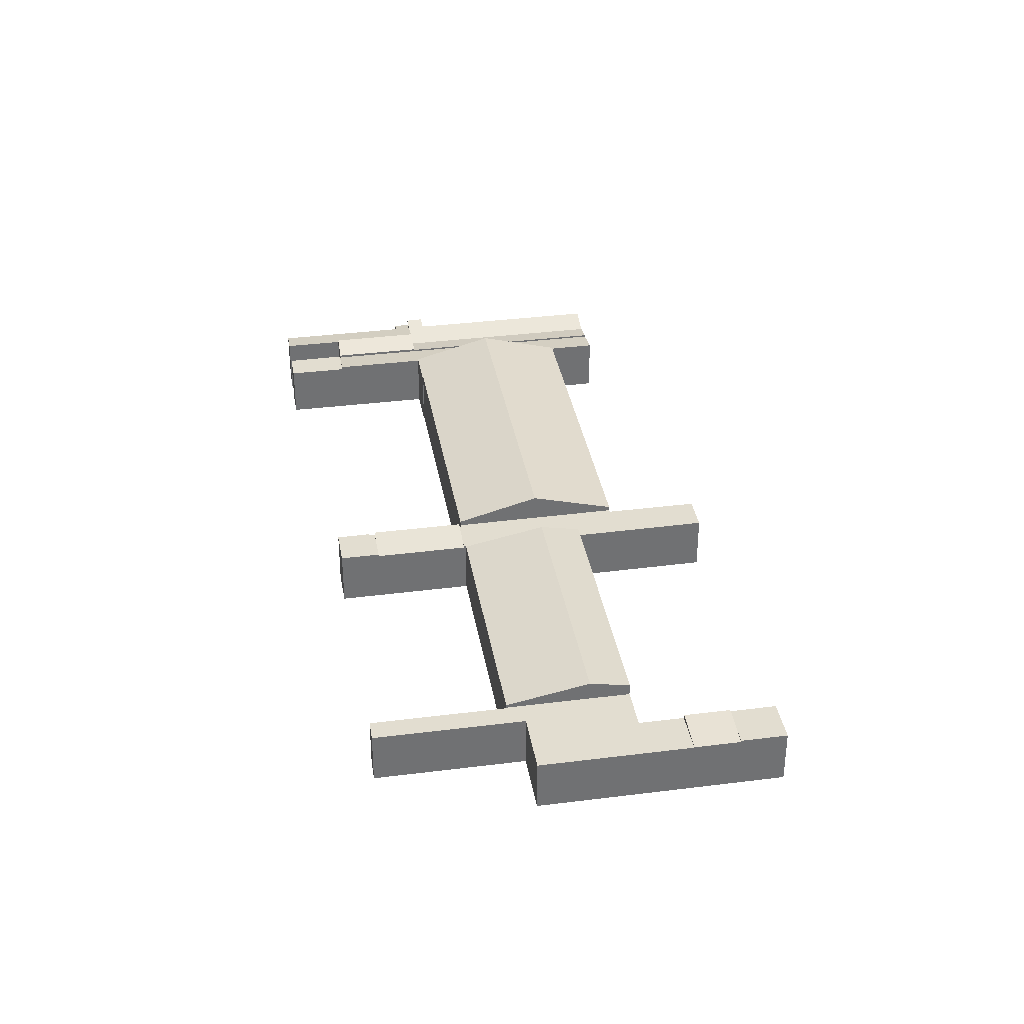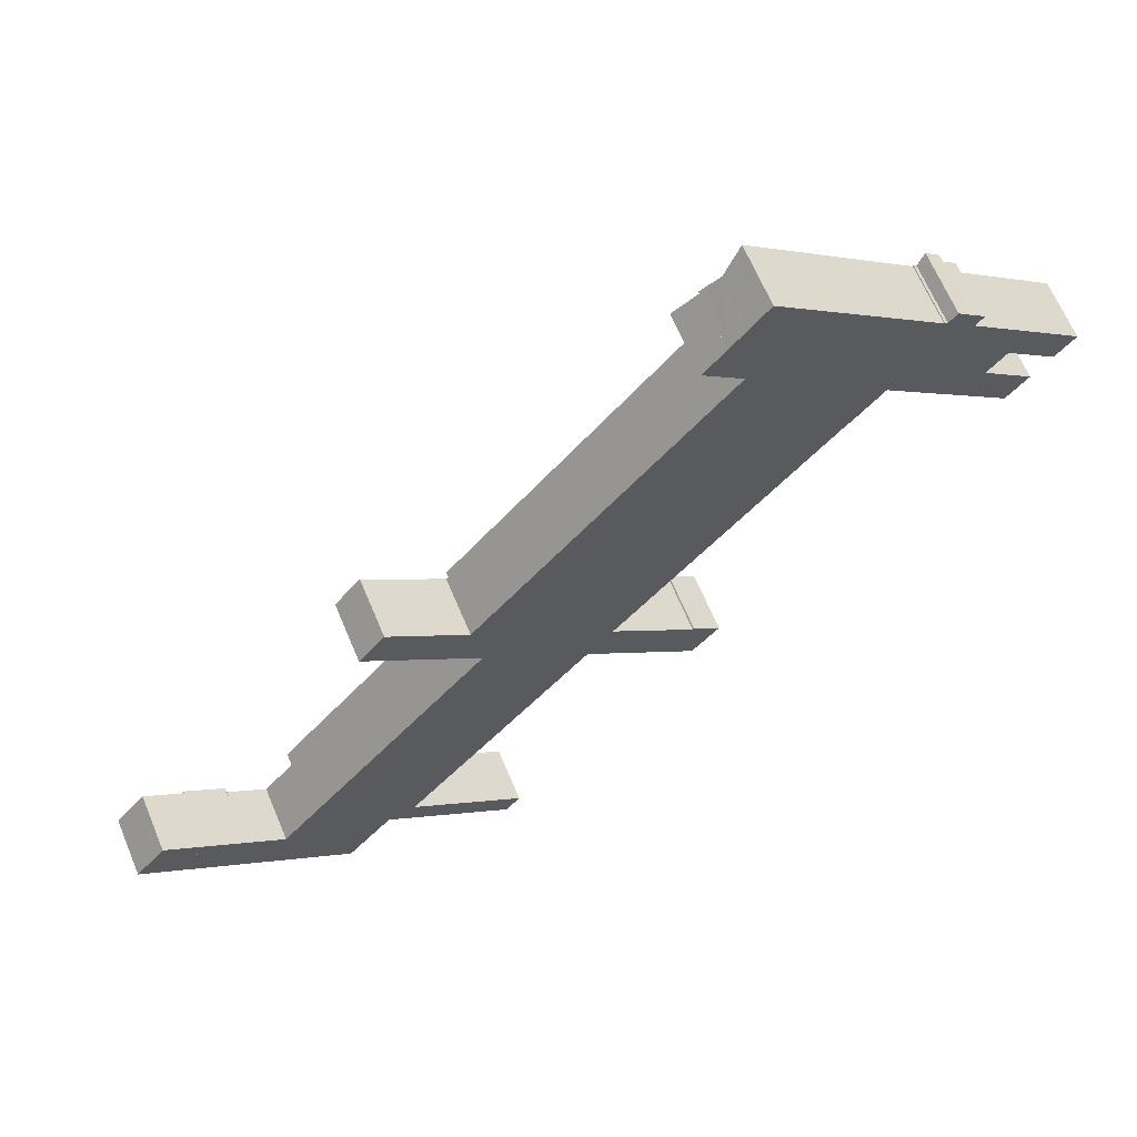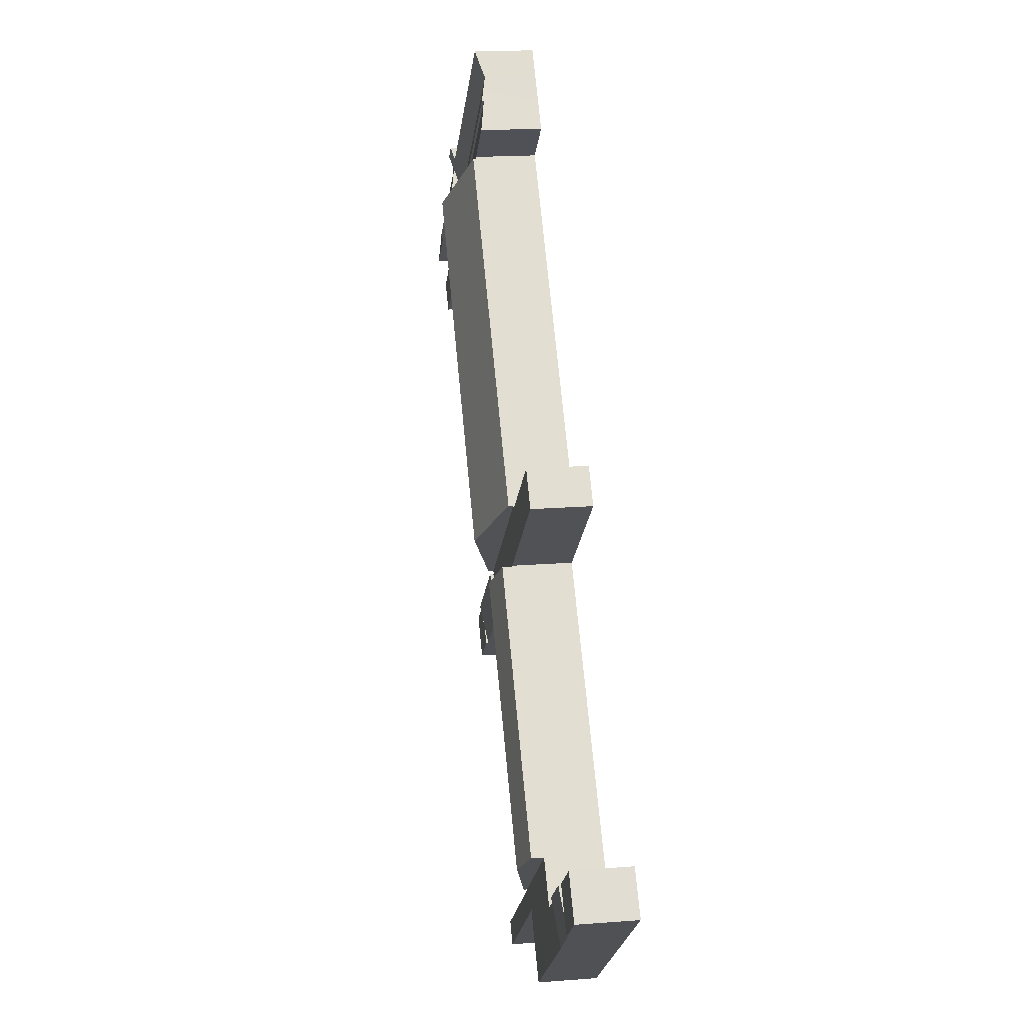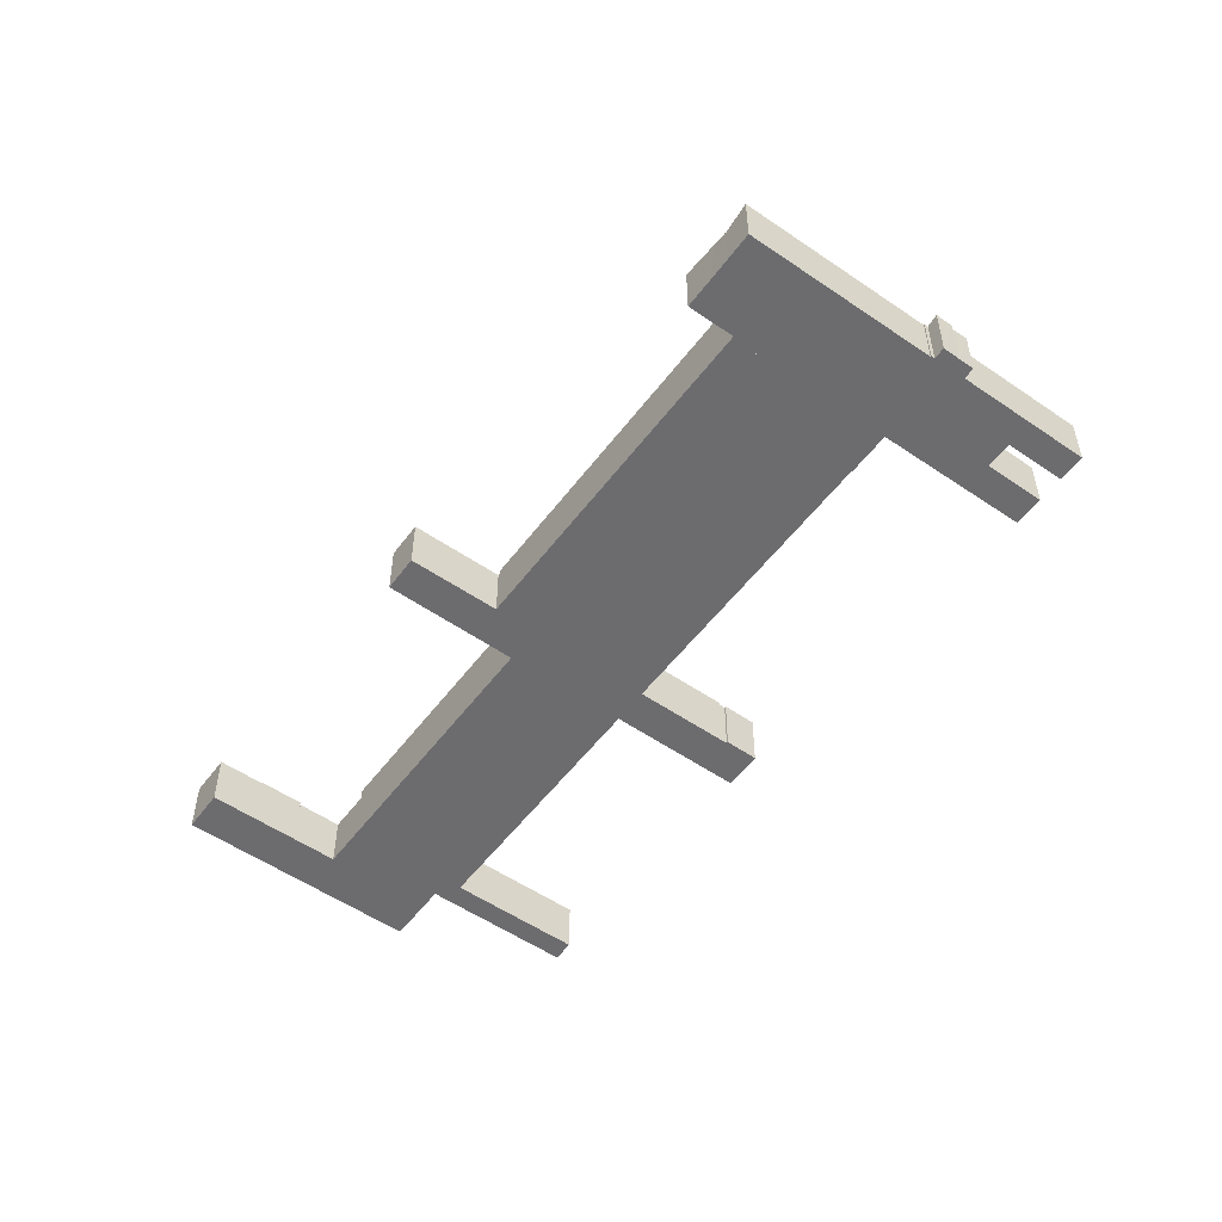
<metadata>
{"format":"obj","ext":"obj","renderer":"f3d","projection":"perspective","resolution":1024,"background":"white","views":[{"elev":35.3,"azim":-149.7,"up":"+Y"},{"elev":65.3,"azim":-22.7,"up":"+Z"},{"elev":18.6,"azim":-98.5,"up":"+Z"},{"elev":-53.8,"azim":3.7,"up":"+Y"}]}
</metadata>
<code>
v  41.61 6.226 18.16
v  38.04 6.226 21.18
v  38.1 6.226 21.26
v  28.86 6.226 34.66
v  26.31 6.226 31.25
v  26.16 6.226 31.37
v  30.18 6.226 27.96
v  29.04 6.226 34.51
v  32.94 6.226 31.26
v  34.23 6.226 24.53
v  37.01 6.226 27.86
v  37.08 6.226 27.79
v  37.3 6.226 28.06
v  44.68 6.226 21.83
v  48.9 6.226 12.01
v  51.78 6.226 15.47
v  51.96 6.226 15.69
v  49.06 6.226 12.19
v  49.22 6.226 12.06
v  50.09 6.226 13.1
v  51.95 6.226 15.33
v  51.96 -9.604e-16 15.69
v  51.78 -9.472e-16 15.47
v  51.95 -9.384e-16 15.33
v  49.22 -7.383e-16 12.06
v  50.09 -8.02e-16 13.1
v  49.06 -7.465e-16 12.19
v  48.9 -7.353e-16 12.01
v  28.86 -2.122e-15 34.66
v  29.04 -2.113e-15 34.51
v  32.94 -1.914e-15 31.26
v  37.01 -1.706e-15 27.86
v  37.08 -1.702e-15 27.79
v  44.68 -1.337e-15 21.83
v  37.3 -1.718e-15 28.06
v  41.61 -1.112e-15 18.16
v  38.04 -1.297e-15 21.18
v  38.1 -1.302e-15 21.26
v  34.23 -1.502e-15 24.53
v  30.18 -1.712e-15 27.96
v  26.31 -1.913e-15 31.25
v  26.16 -1.921e-15 31.37
v  44.68 9.247 21.83
v  74.68 6.745 42.8
v  51.96 6.759 15.69
v  70.51 9.25 52.76
v  75.49 6.725 43.65
v  77.93 6.725 46.56
v  74.74 6.724 42.75
v  37.3 6.726 28.06
v  63.09 6.724 58.95
v  63.09 -3.61e-15 58.95
v  70.51 -3.23e-15 52.76
v  77.93 -2.851e-15 46.56
v  74.74 -2.618e-15 42.75
v  75.49 -2.673e-15 43.65
v  74.68 -2.62e-15 42.8
v  8.108 6.019 -6.772
v  7.188 6.468 0.384
v  11.25 6.468 -3.008
v  4.048 6.019 -3.381
v  5.216 6.187 -1.98
v  4.048 2.07e-16 -3.381
v  7.188 -2.351e-17 0.384
v  5.216 1.212e-16 -1.98
v  11.25 1.842e-16 -3.008
v  8.108 4.147e-16 -6.772
v  61.94 5.805 66.33
v  61.39 6.021 65.38
v  61.25 6.021 65.5
v  65.48 6.02 61.97
v  80.48 6.018 49.45
v  63.02 5.461 67.67
v  63.19 5.461 67.53
v  82.25 5.464 51.57
v  67.26 5.462 64.12
v  82.25 -3.158e-15 51.57
v  67.26 -3.926e-15 64.12
v  63.19 -4.135e-15 67.53
v  63.02 -4.144e-15 67.67
v  80.48 -3.028e-15 49.45
v  65.48 -3.795e-15 61.97
v  61.39 -4.004e-15 65.38
v  61.25 -4.011e-15 65.5
v  61.94 -4.062e-15 66.33
v  29.33 6.328 -11.43
v  41.61 8.151 18.16
v  48.9 6.329 12.01
v  22 8.149 -5.318
v  18.46 7.269 -2.364
v  38.04 7.257 21.18
v  29.33 6.997e-16 -11.43
v  22 3.256e-16 -5.318
v  18.46 1.448e-16 -2.364
v  82.25 7.031 51.57
v  88.63 6.12 42.65
v  80.48 6.117 49.45
v  90.38 7.028 44.75
v  90.38 -2.74e-15 44.75
v  88.63 -2.612e-15 42.65
v  0 6.187 3.788e-16
v  4.048 6.187 -3.381
v  7.188 6.187 0.384
v  7.258 6.187 0.468
v  3.181 6.187 3.881
v  3.108 6.187 3.792
v  0 0 0
v  3.181 -2.376e-16 3.881
v  3.108 -2.322e-16 3.792
v  7.258 -2.866e-17 0.468
v  61.25 5.809 65.5
v  59.1 6.408 62.63
v  58.95 6.407 62.76
v  63.17 6.412 59.21
v  61.39 5.809 65.38
v  65.48 5.809 61.97
v  63.24 6.412 59.14
v  70.51 6.453 52.76
v  63.09 6.453 58.95
v  80.48 5.809 49.45
v  77.99 6.436 46.64
v  77.93 6.453 46.56
v  78.07 6.436 46.58
v  86.31 6.434 39.72
v  88.5 5.843 42.49
v  88.63 5.809 42.65
v  87.62 6.092 41.29
v  88.58 5.843 42.43
v  88.5 -2.602e-15 42.49
v  88.58 -2.598e-15 42.43
v  86.31 -2.432e-15 39.72
v  87.62 -2.528e-15 41.29
v  77.99 -2.856e-15 46.64
v  78.07 -2.852e-15 46.58
v  63.24 -3.621e-15 59.14
v  58.95 -3.843e-15 62.76
v  63.17 -3.625e-15 59.21
v  59.1 -3.835e-15 62.63
v  60.16 6.298 8.443
v  60.71 6.298 7.985
v  58.64 6.298 6.627
v  57.42 6.298 5.158
v  63.65 6.298 5.519
v  60.88 6.298 2.24
v  63.76 6.298 5.648
v  60.84 6.298 8.127
v  60.71 -4.889e-16 7.985
v  60.84 -4.976e-16 8.127
v  57.42 -3.158e-16 5.158
v  60.16 -5.17e-16 8.443
v  58.64 -4.058e-16 6.627
v  63.76 -3.458e-16 5.648
v  60.88 -1.372e-16 2.24
v  63.65 -3.379e-16 5.519
v  27.81 5.978 -13.55
v  41.13 5.978 -21.4
v  39.55 5.978 -23.34
v  29.41 5.978 -11.63
v  26.68 5.978 -12.61
v  26.34 5.978 -12.22
v  29.26 5.978 -11.5
v  8.108 5.978 -6.772
v  24.68 5.978 -14.22
v  21.55 5.978 -18
v  29.33 5.978 -11.43
v  15.25 5.978 -6.222
v  22 5.978 -5.318
v  11.32 5.978 -2.929
v  11.25 5.978 -3.008
v  18.46 5.978 -2.364
v  41.13 1.31e-15 -21.4
v  29.41 7.121e-16 -11.63
v  29.26 7.044e-16 -11.5
v  11.32 1.793e-16 -2.929
v  15.25 3.81e-16 -6.222
v  39.55 1.429e-15 -23.34
v  26.34 7.485e-16 -12.22
v  21.55 1.102e-15 -18
v  24.68 8.71e-16 -14.22
v  27.81 8.299e-16 -13.55
v  26.68 7.721e-16 -12.61
v  11.25 5.43 -3.008
v  7.258 5.43 0.468
v  11.32 5.43 -2.929
v  7.188 5.43 0.384
v  65.05 6.247 70.18
v  63.19 5.43 67.53
v  63.02 5.43 67.67
v  67.26 5.43 64.12
v  65.25 6.247 70.01
v  69.33 6.248 66.59
v  82.25 5.43 51.57
v  82.44 6.249 55.62
v  82.51 6.275 55.7
v  82.84 6.276 55.42
v  83.74 6.629 56.49
v  84.4 6.625 55.91
v  84.18 6.194 53.88
v  85.27 6.624 55.18
v  82.84 -3.394e-15 55.42
v  82.51 -3.41e-15 55.7
v  83.74 -3.459e-15 56.49
v  85.27 -3.379e-15 55.18
v  84.4 -3.424e-15 55.91
v  65.05 -4.297e-15 70.18
v  65.25 -4.287e-15 70.01
v  69.33 -4.078e-15 66.59
v  82.44 -3.406e-15 55.62
v  84.18 -3.299e-15 53.88
v  95.87 6.7 40.37
v  93.99 6.133 46.11
v  97.89 6.134 42.83
v  93.72 6.701 42.16
v  92.56 6.702 43.13
v  92.61 6.133 47.26
v  90.56 6.703 44.8
v  92.27 6.133 47.56
v  85.84 6.133 52.94
v  90.48 6.704 44.86
v  90.38 6.73 44.75
v  82.25 6.73 51.57
v  85.95 5.893 54.61
v  85.27 5.892 55.18
v  86.69 5.89 54.01
v  86.69 -3.307e-15 54.01
v  85.95 -3.344e-15 54.61
v  85.84 -3.242e-15 52.94
v  92.27 -2.912e-15 47.56
v  92.61 -2.894e-15 47.26
v  93.99 -2.823e-15 46.11
v  97.89 -2.623e-15 42.83
v  95.87 -2.472e-15 40.37
v  90.48 -2.747e-15 44.86
v  93.72 -2.582e-15 42.16
v  90.56 -2.743e-15 44.8
v  92.56 -2.641e-15 43.13
v  60.16 6.597 8.443
v  51.95 6.592 15.33
v  57.42 6.057 5.158
v  49.22 6.055 12.06
v  88.25 6.092 38.1
v  86.31 6.092 39.72
v  90.71 6.092 36.06
v  88.58 6.092 42.43
v  90.57 6.092 40.75
v  91.58 6.092 35.34
v  91.61 6.092 35.31
v  91.72 6.092 39.78
v  93.86 6.092 37.96
v  93.86 -2.325e-15 37.96
v  91.72 -2.436e-15 39.78
v  90.57 -2.495e-15 40.75
v  91.61 -2.162e-15 35.31
v  88.25 -2.333e-15 38.1
v  91.58 -2.164e-15 35.34
v  90.71 -2.208e-15 36.06
g defaultobject
f 1 2 3
f 4 5 6
f 5 4 7
f 7 4 8
f 7 8 9
f 7 9 10
f 10 9 11
f 10 11 3
f 3 11 12
f 3 12 13
f 3 13 14
f 3 14 1
f 1 14 15
f 15 14 16
f 16 14 17
f 15 16 18
f 18 16 19
f 19 16 20
f 21 20 16
f 22 16 17
f 16 22 23
f 24 20 21
f 20 24 19
f 19 24 25
f 25 24 26
f 27 15 18
f 15 27 28
f 23 21 16
f 21 23 24
f 29 8 4
f 8 29 9
f 9 29 11
f 11 29 30
f 11 30 31
f 11 31 12
f 12 31 32
f 12 32 33
f 14 22 17
f 22 14 34
f 34 14 13
f 34 13 35
f 25 18 19
f 18 25 27
f 28 1 15
f 1 28 36
f 1 36 2
f 2 36 37
f 38 10 3
f 10 38 39
f 10 39 7
f 7 39 40
f 7 40 5
f 5 40 41
f 5 41 6
f 6 41 42
f 37 3 2
f 3 37 38
f 42 4 6
f 4 42 29
f 33 13 12
f 13 33 35
f 42 30 29
f 30 42 41
f 30 41 31
f 31 41 40
f 31 40 32
f 32 40 39
f 32 39 33
f 33 39 38
f 33 34 35
f 34 33 38
f 34 38 37
f 34 37 36
f 34 36 22
f 22 36 23
f 28 23 36
f 23 28 27
f 27 24 23
f 24 27 25
f 24 25 26
f 43 44 45
f 44 43 46
f 44 46 47
f 47 46 48
f 47 49 44
f 50 46 43
f 46 50 51
f 52 46 51
f 46 52 53
f 46 53 48
f 48 53 54
f 54 47 48
f 47 54 49
f 49 54 55
f 55 54 56
f 44 22 45
f 22 44 57
f 49 57 44
f 57 49 55
f 22 43 45
f 43 22 34
f 43 34 50
f 50 34 35
f 35 51 50
f 51 35 52
f 34 52 35
f 52 34 22
f 52 22 57
f 52 57 55
f 52 55 56
f 52 56 54
f 52 54 53
f 58 59 60
f 59 58 61
f 59 61 62
f 63 62 61
f 62 63 59
f 59 63 64
f 64 63 65
f 64 60 59
f 60 64 66
f 66 58 60
f 58 66 67
f 67 61 58
f 61 67 63
f 65 66 64
f 66 65 63
f 66 63 67
f 68 69 70
f 69 68 71
f 71 68 72
f 72 68 73
f 72 73 74
f 72 74 75
f 75 74 76
f 76 77 75
f 77 76 78
f 78 76 74
f 78 74 73
f 78 73 79
f 79 73 80
f 75 81 72
f 81 75 77
f 81 71 72
f 71 81 82
f 71 82 69
f 69 82 83
f 69 83 70
f 70 83 84
f 84 68 70
f 68 84 73
f 73 84 80
f 80 84 85
f 83 85 84
f 85 83 80
f 80 83 82
f 80 82 79
f 79 82 78
f 78 82 81
f 78 81 77
f 86 87 88
f 87 86 89
f 90 87 89
f 87 90 91
f 37 87 91
f 87 37 88
f 88 37 36
f 88 36 28
f 28 86 88
f 86 28 92
f 92 89 86
f 89 92 93
f 89 93 90
f 90 93 94
f 94 91 90
f 91 94 37
f 36 92 28
f 92 36 37
f 92 37 93
f 93 37 94
f 95 96 97
f 96 95 98
f 77 98 95
f 98 77 99
f 99 96 98
f 96 99 100
f 100 97 96
f 97 100 81
f 97 77 95
f 77 97 81
f 81 99 77
f 99 81 100
f 101 62 102
f 62 101 103
f 103 101 104
f 104 101 105
f 105 101 106
f 107 106 101
f 106 107 105
f 105 107 108
f 108 107 109
f 108 104 105
f 104 108 110
f 110 103 104
f 103 110 62
f 62 110 102
f 102 110 63
f 63 110 64
f 63 64 65
f 63 101 102
f 101 63 107
f 109 110 108
f 110 109 107
f 110 107 65
f 65 107 63
f 110 65 64
f 111 112 113
f 112 111 114
f 114 111 115
f 114 115 116
f 114 116 117
f 117 118 119
f 118 117 116
f 118 116 120
f 118 120 121
f 118 121 122
f 121 120 123
f 123 120 124
f 124 120 125
f 125 120 126
f 124 125 127
f 128 127 125
f 120 100 126
f 100 120 81
f 81 120 116
f 81 116 82
f 82 116 115
f 82 115 111
f 82 111 83
f 83 111 84
f 129 128 125
f 128 129 130
f 126 129 125
f 129 126 100
f 130 127 128
f 127 130 124
f 124 130 131
f 131 130 132
f 121 54 122
f 54 121 133
f 131 123 124
f 123 131 134
f 123 134 121
f 121 134 133
f 54 118 122
f 118 54 53
f 118 53 119
f 119 53 52
f 135 114 117
f 114 135 112
f 112 135 113
f 113 135 136
f 136 135 137
f 136 137 138
f 52 117 119
f 117 52 135
f 136 111 113
f 111 136 84
f 83 135 82
f 135 83 137
f 137 83 138
f 138 83 84
f 138 84 136
f 81 129 100
f 129 81 132
f 132 81 131
f 131 81 134
f 134 81 82
f 134 82 133
f 133 82 54
f 54 82 53
f 53 82 135
f 53 135 52
f 132 130 129
f 139 140 141
f 142 143 144
f 143 142 145
f 145 142 140
f 145 140 146
f 140 142 141
f 147 146 140
f 146 147 148
f 149 141 142
f 141 149 139
f 139 149 150
f 150 149 151
f 148 145 146
f 145 148 152
f 150 140 139
f 140 150 147
f 152 143 145
f 143 152 144
f 144 152 153
f 153 152 154
f 153 142 144
f 142 153 149
f 148 154 152
f 154 148 153
f 153 148 147
f 153 147 150
f 153 150 151
f 153 151 149
f 155 156 157
f 156 155 158
f 158 155 159
f 158 159 160
f 158 160 161
f 162 163 164
f 163 162 160
f 160 162 161
f 161 162 165
f 165 162 166
f 165 166 167
f 166 162 168
f 168 162 169
f 170 167 166
f 158 171 156
f 171 158 161
f 171 161 172
f 172 161 173
f 174 166 168
f 166 174 175
f 94 167 170
f 167 94 165
f 165 94 93
f 165 93 92
f 171 157 156
f 157 171 176
f 177 163 160
f 163 177 164
f 164 177 178
f 178 177 179
f 92 161 165
f 161 92 173
f 176 155 157
f 155 176 180
f 155 180 159
f 159 180 181
f 181 160 159
f 160 181 177
f 178 162 164
f 162 178 67
f 67 169 162
f 169 67 168
f 168 67 174
f 174 67 66
f 175 170 166
f 170 175 94
f 176 173 180
f 173 176 172
f 172 176 171
f 178 66 67
f 66 178 174
f 174 178 175
f 175 178 94
f 94 178 93
f 93 178 179
f 93 179 177
f 93 177 92
f 92 177 181
f 92 181 173
f 173 181 180
f 182 183 184
f 183 182 185
f 64 183 185
f 183 64 110
f 110 184 183
f 184 110 174
f 174 182 184
f 182 174 66
f 66 185 182
f 185 66 64
f 64 174 110
f 174 64 66
f 186 187 188
f 187 186 189
f 189 186 190
f 189 190 191
f 189 191 192
f 192 191 193
f 192 193 194
f 192 194 195
f 192 195 196
f 192 196 197
f 192 197 198
f 198 197 199
f 194 200 195
f 200 194 201
f 202 197 196
f 197 202 199
f 199 202 203
f 203 202 204
f 205 190 186
f 190 205 191
f 191 205 193
f 193 205 206
f 193 206 207
f 193 207 208
f 195 202 196
f 202 195 200
f 188 205 186
f 205 188 80
f 193 201 194
f 201 193 208
f 203 198 199
f 198 203 192
f 192 203 77
f 77 203 209
f 77 189 192
f 189 77 78
f 189 78 187
f 187 78 79
f 187 79 188
f 188 79 80
f 79 205 80
f 205 79 78
f 205 78 206
f 206 78 207
f 207 78 77
f 207 77 208
f 208 77 201
f 201 77 200
f 200 77 202
f 202 77 204
f 204 77 209
f 204 209 203
f 210 211 212
f 211 210 213
f 211 213 214
f 211 214 215
f 215 214 216
f 215 216 217
f 217 216 218
f 218 216 219
f 218 219 220
f 218 220 221
f 218 221 222
f 222 221 223
f 223 221 198
f 222 224 218
f 203 222 223
f 222 203 224
f 224 203 225
f 225 203 226
f 227 217 218
f 217 227 228
f 217 228 215
f 215 228 211
f 211 228 212
f 212 228 229
f 212 229 230
f 212 230 231
f 224 227 218
f 227 224 225
f 212 232 210
f 232 212 231
f 219 99 220
f 99 219 233
f 232 213 210
f 213 232 214
f 214 232 216
f 216 232 219
f 219 232 234
f 219 234 235
f 219 235 233
f 235 234 236
f 99 221 220
f 221 99 77
f 77 198 221
f 198 77 223
f 223 77 203
f 203 77 209
f 231 234 232
f 234 231 230
f 234 230 236
f 236 230 235
f 235 230 229
f 235 229 233
f 233 77 99
f 77 233 229
f 77 229 228
f 77 228 227
f 77 227 225
f 77 225 226
f 77 226 203
f 77 203 209
f 237 20 238
f 20 237 141
f 20 141 239
f 20 239 240
f 25 20 240
f 20 25 238
f 238 25 24
f 24 25 26
f 238 150 237
f 150 238 24
f 150 141 237
f 141 150 239
f 239 150 149
f 149 150 151
f 149 240 239
f 240 149 25
f 26 150 24
f 150 26 25
f 150 25 149
f 150 149 151
f 127 241 242
f 241 127 243
f 243 127 244
f 243 244 245
f 243 245 246
f 246 245 247
f 247 245 248
f 247 248 249
f 248 250 249
f 250 248 245
f 250 245 244
f 250 244 251
f 251 244 130
f 251 130 252
f 250 247 249
f 247 250 253
f 253 246 247
f 246 253 243
f 243 253 241
f 241 253 242
f 242 253 254
f 242 254 131
f 254 253 255
f 254 255 256
f 131 127 242
f 127 131 244
f 244 131 130
f 130 131 132
f 254 132 131
f 132 254 130
f 130 254 252
f 252 254 256
f 252 256 251
f 251 256 250
f 250 256 255
f 250 255 253

</code>
